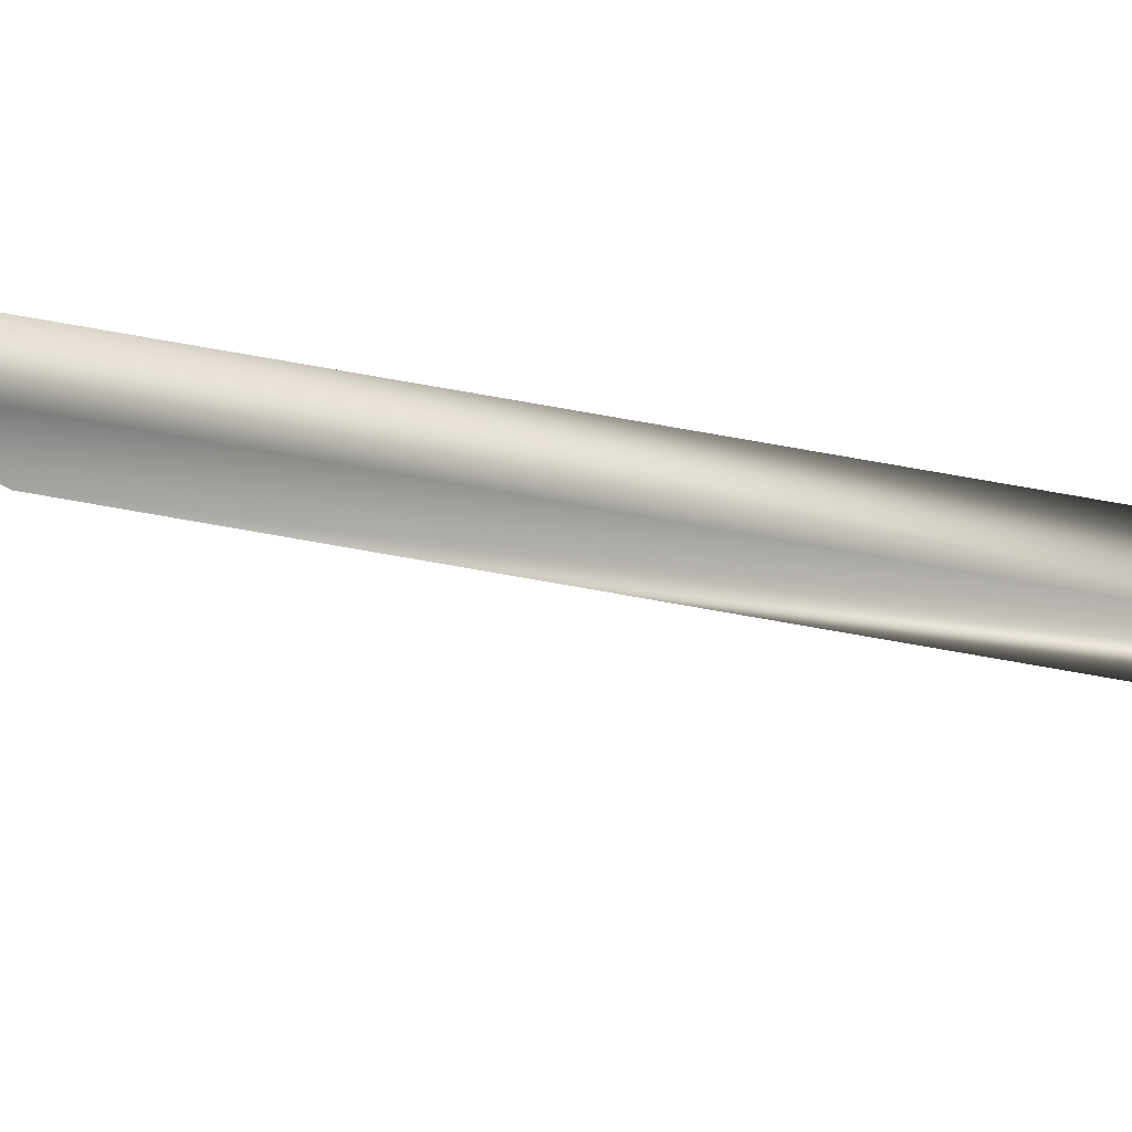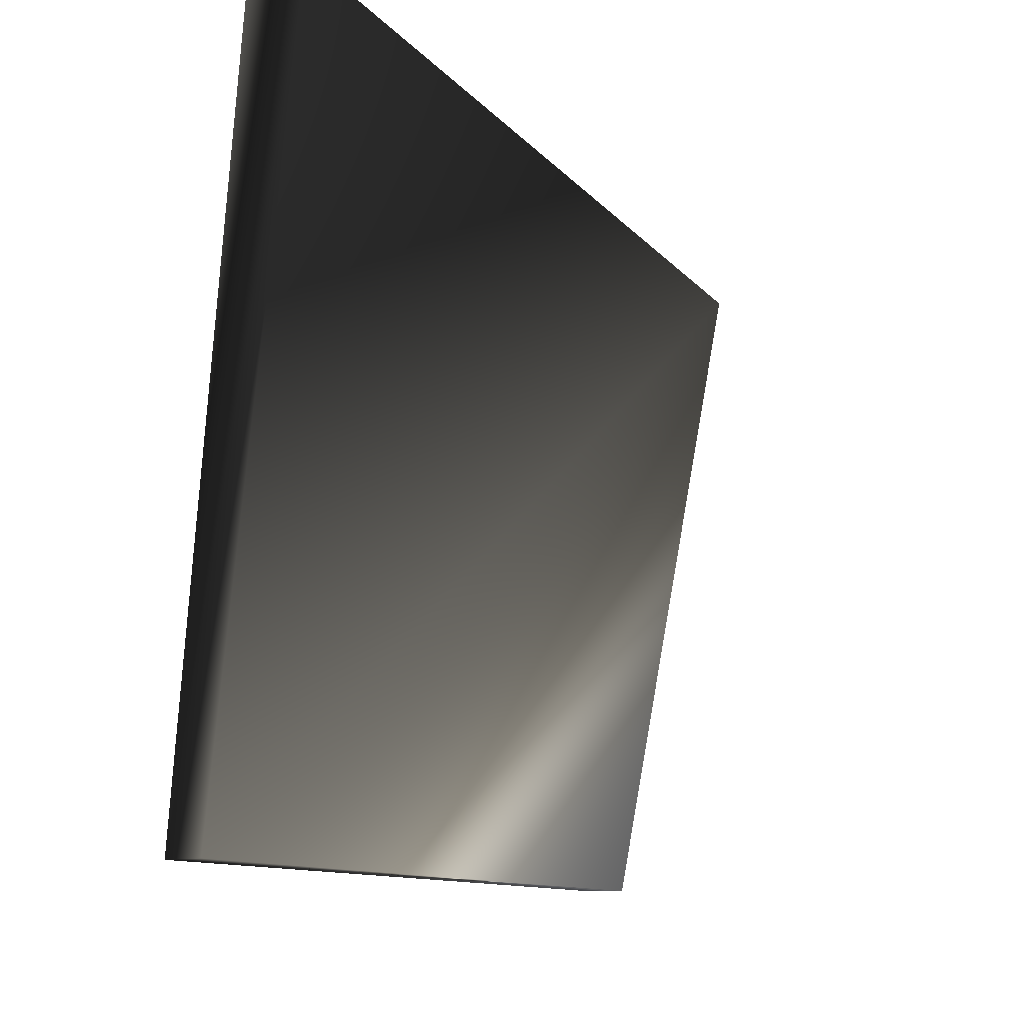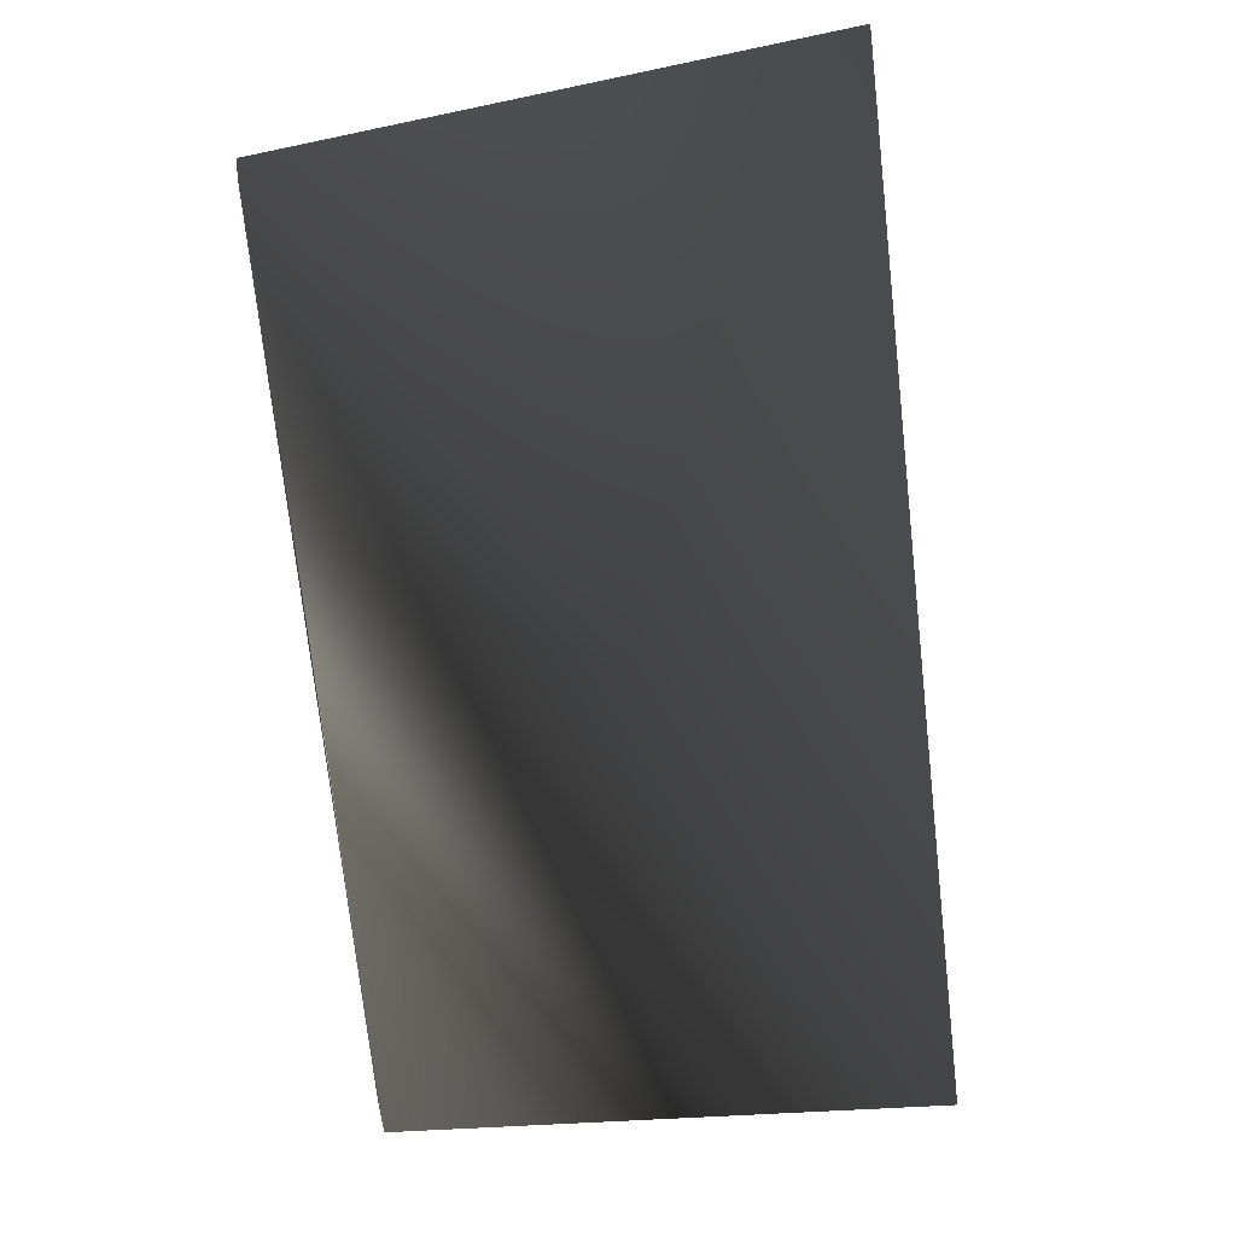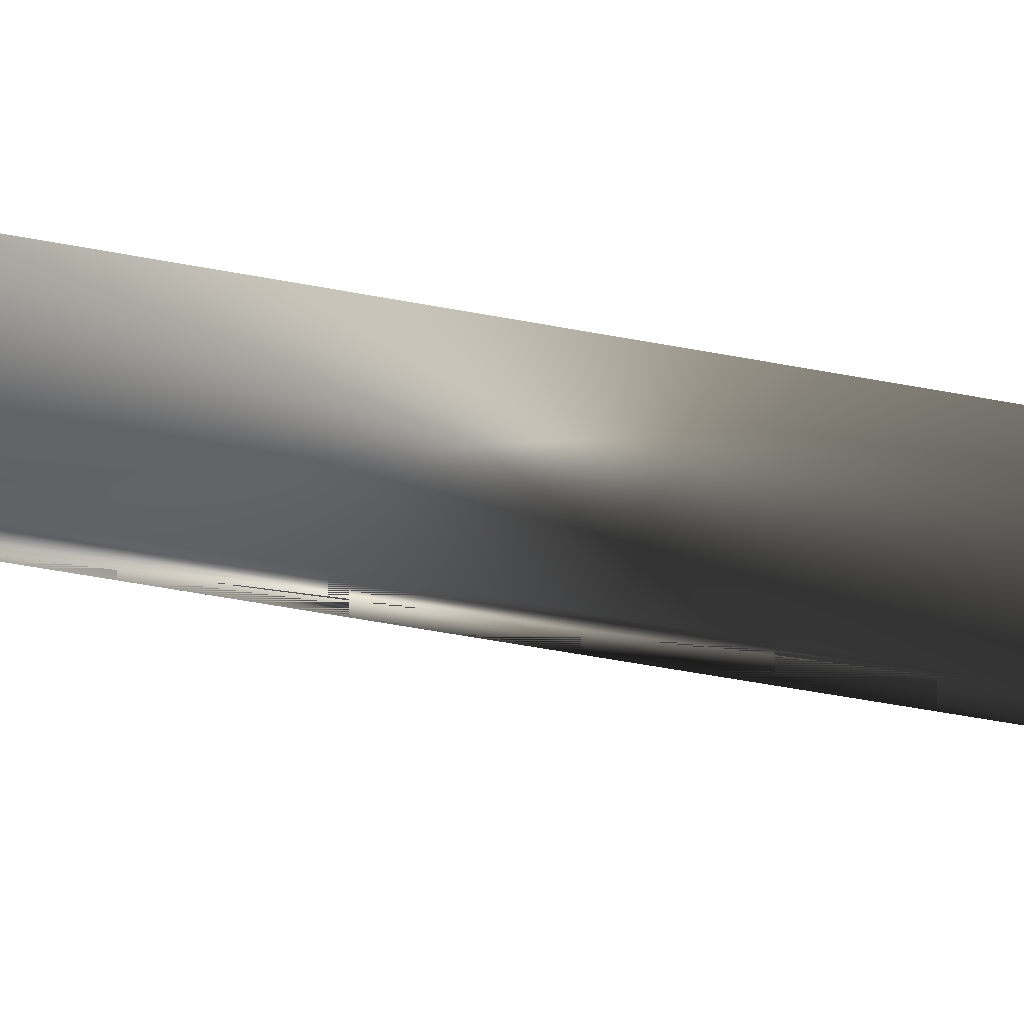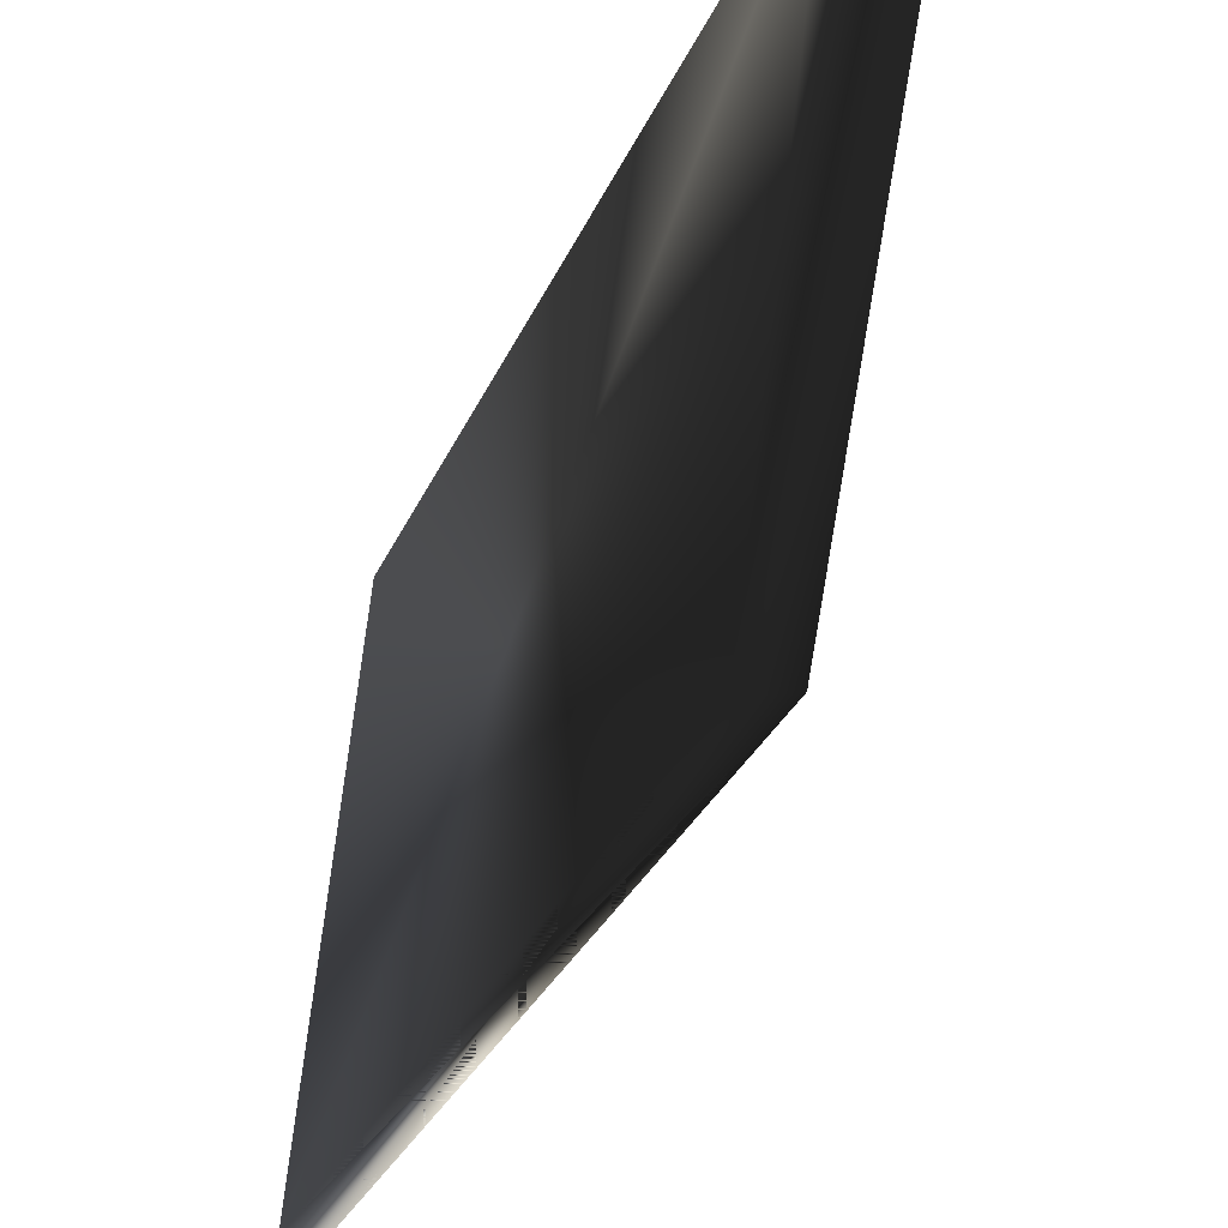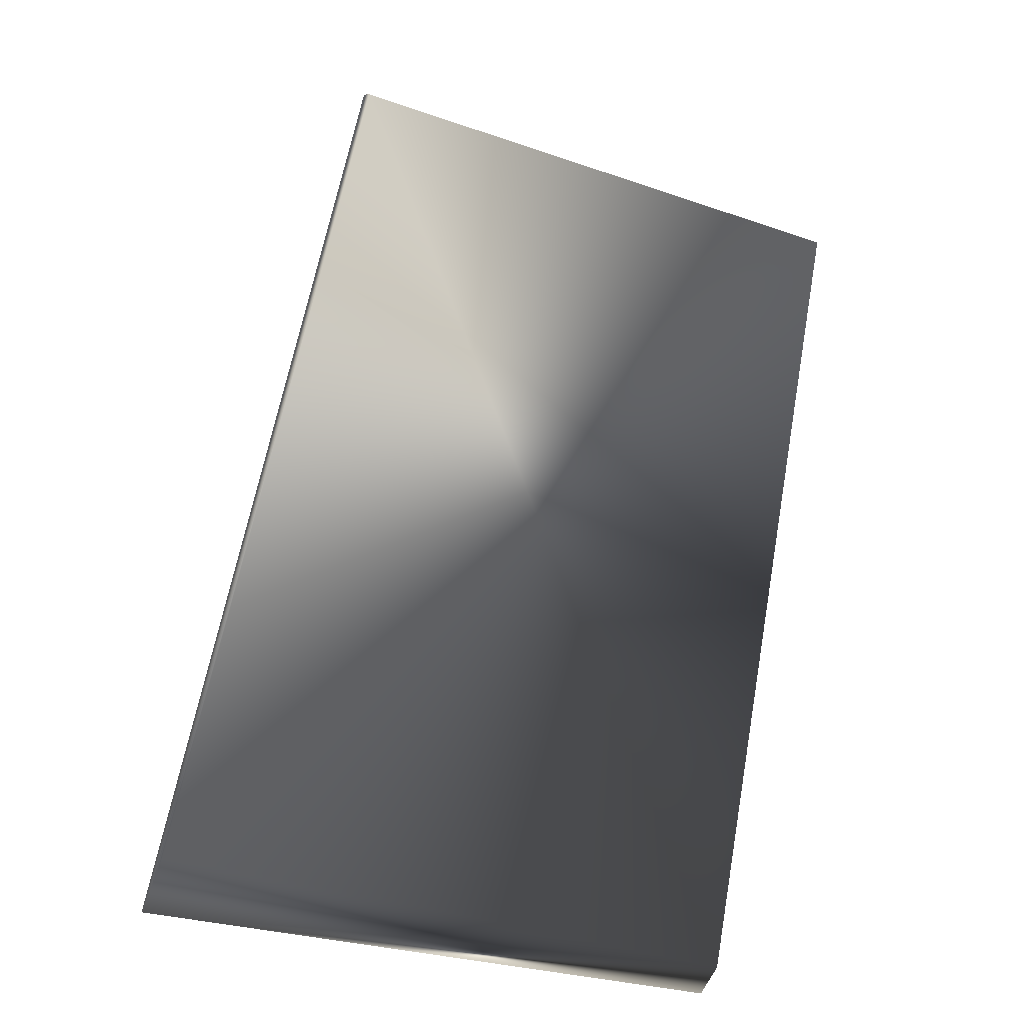
<metadata>
{"format":"obj","ext":"obj","renderer":"f3d","projection":"perspective","resolution":1024,"background":"white","views":[{"elev":75.7,"azim":-109.5,"up":"+Z"},{"elev":-8.4,"azim":168.7,"up":"+Z"},{"elev":44.2,"azim":-103.3,"up":"+Y"},{"elev":-60.3,"azim":49.8,"up":"+Z"},{"elev":-27.8,"azim":131.4,"up":"+Z"},{"elev":-57.0,"azim":68.6,"up":"+Y"}]}
</metadata>
<code>
v -0.1305 0.001136 0.075
v -0.1404 0 0.075
v -0.1272 0 0
v -0.1219 0 0
v -0.06688 0.1136 0.07575
v -0.07093 0.1229 0.07575
v -0.06424 0.1113 0
v -0.06156 0.1066 0
f 1 2 4
f 1 5 2
f 1 6 2
f 1 4 5
f 1 4 8
f 1 5 6
f 1 8 5
f 2 3 4
f 2 7 3
f 2 5 6
f 2 6 7
f 3 7 4
f 3 8 4
f 3 7 8
f 4 8 5
f 4 7 8
f 5 8 6
f 6 8 7

</code>
